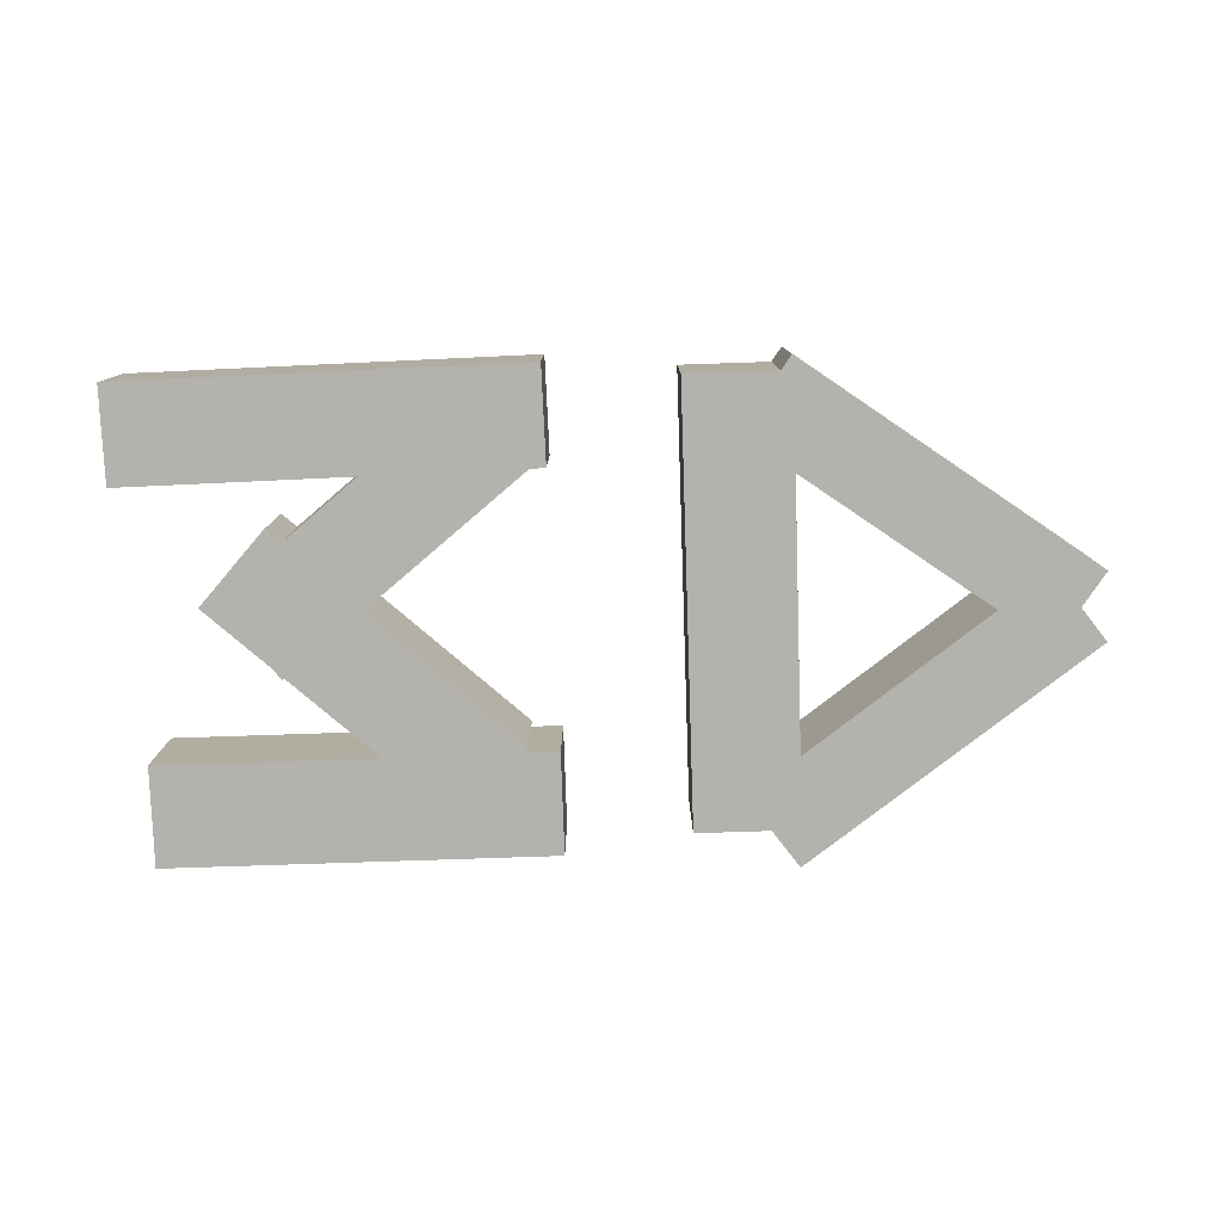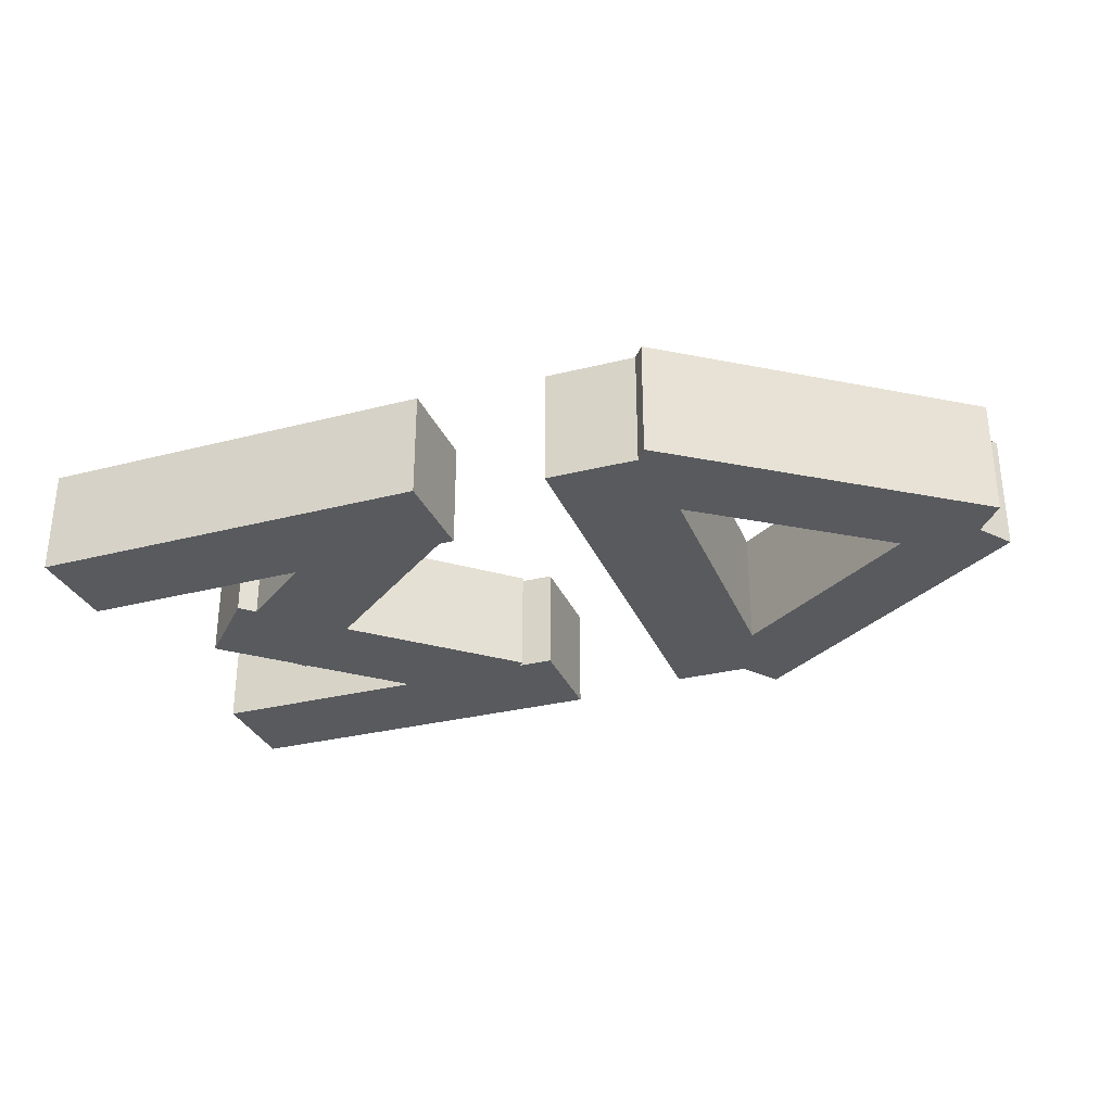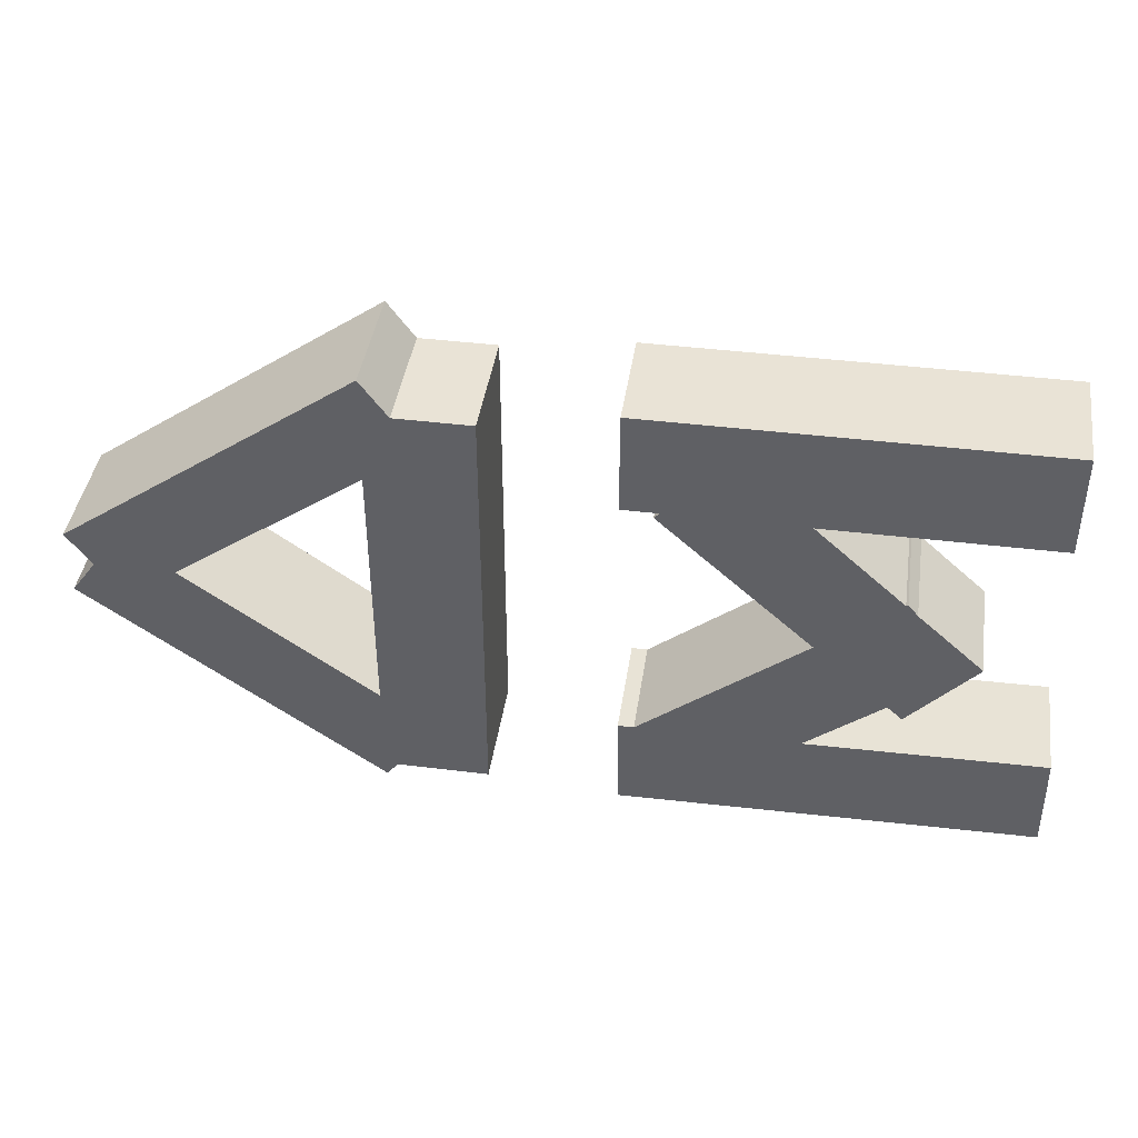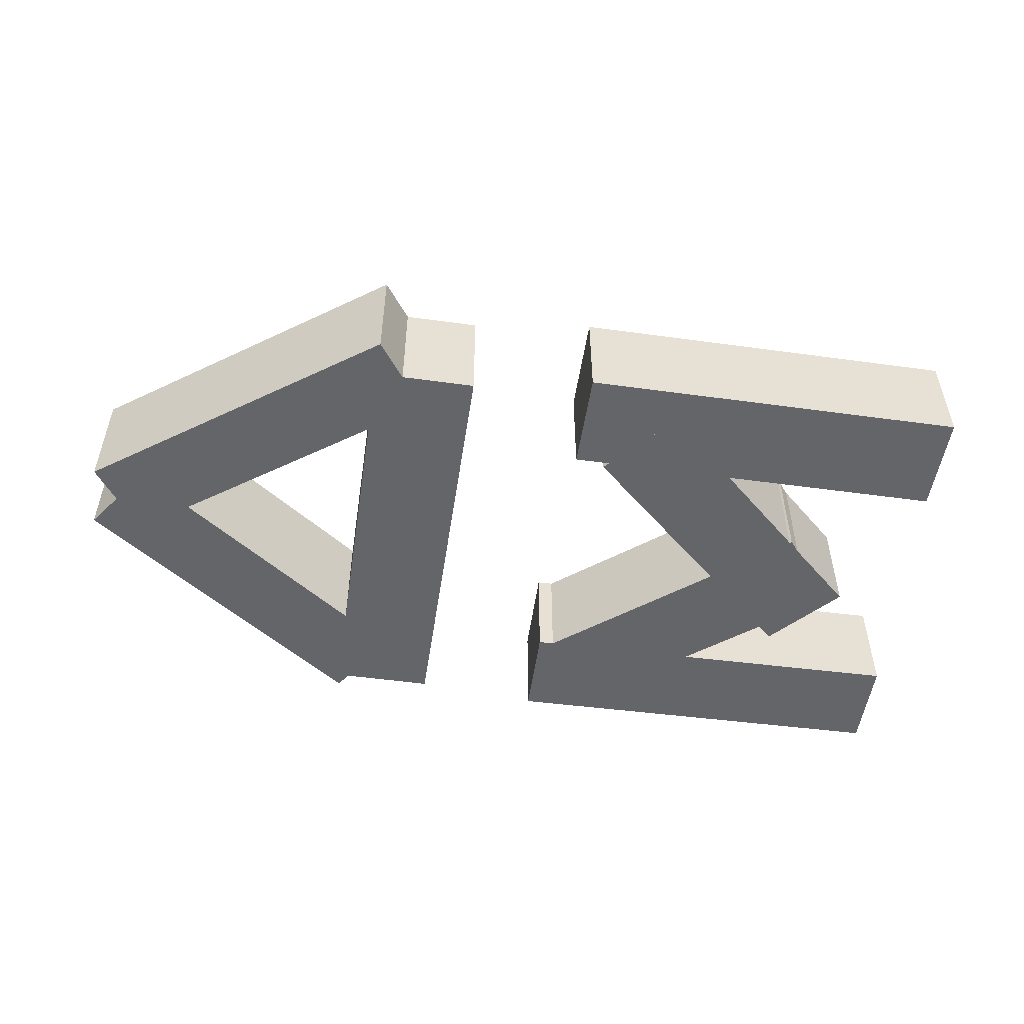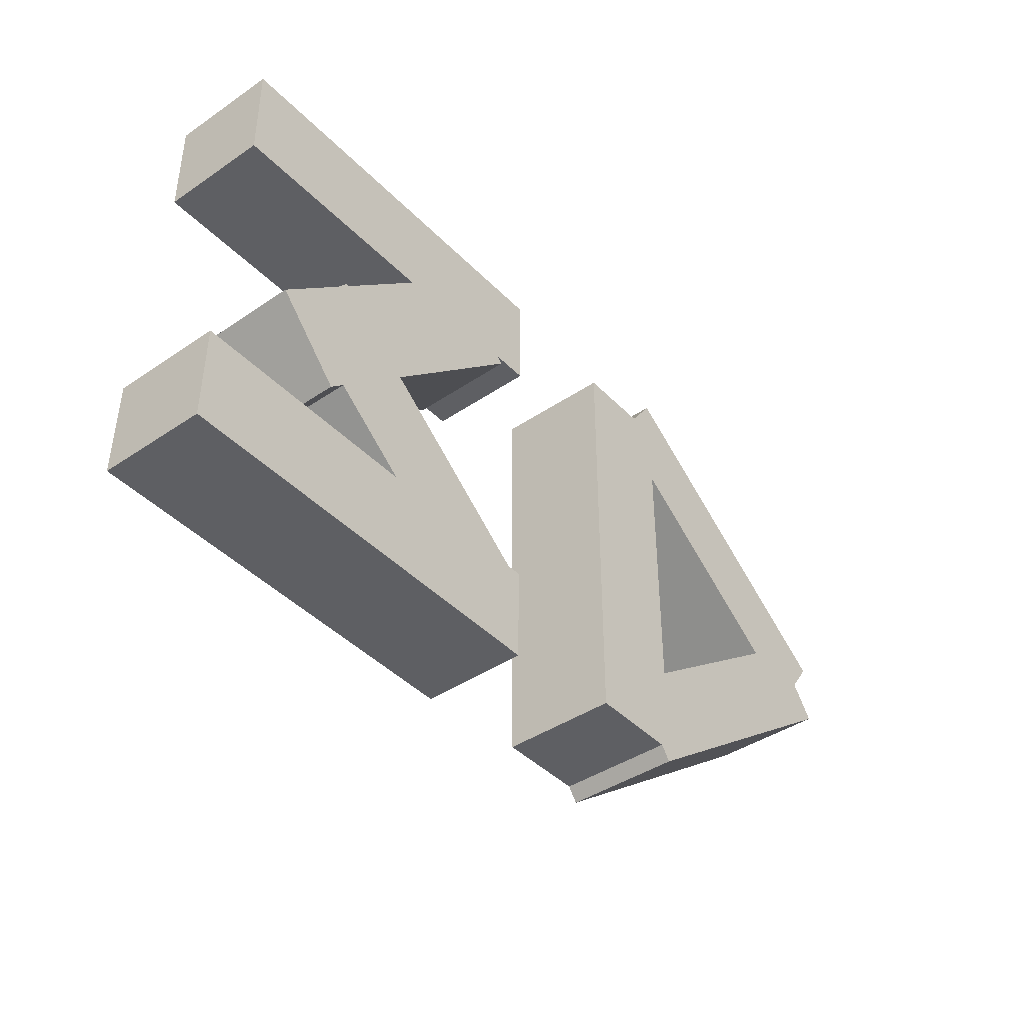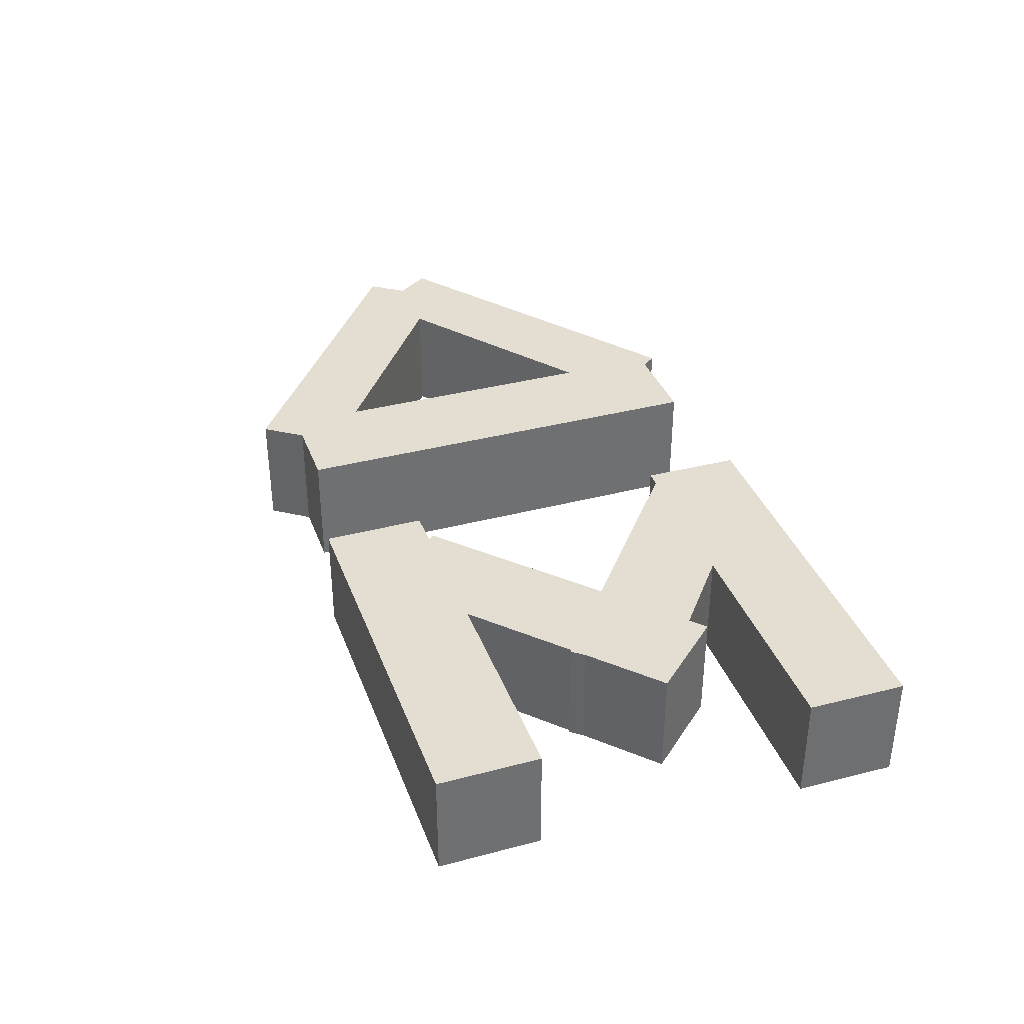
<metadata>
{"format":"obj","ext":"obj","renderer":"f3d","projection":"perspective","resolution":1024,"background":"white","views":[{"elev":-79.4,"azim":1.9,"up":"+Z"},{"elev":-30.8,"azim":19.8,"up":"+Z"},{"elev":42.1,"azim":-171.6,"up":"+Y"},{"elev":-51.5,"azim":171.5,"up":"+Z"},{"elev":-41.3,"azim":-50.5,"up":"+Y"},{"elev":36.0,"azim":-109.1,"up":"+Z"}]}
</metadata>
<code>
o Cube
v -2.869 1.93 -0.3383
v -0.4033 1.93 -0.3383
v -2.869 1.93 0.3383
v -0.4033 1.93 0.3383
v -2.869 1.289 -0.3383
v -0.4033 1.289 -0.3383
v -2.869 1.289 0.3383
v -0.4033 1.289 0.3383
v -2.504 0.3463 -0.3383
v -1.012 1.708 -0.3383
v -2.504 0.3463 0.3383
v -1.012 1.708 0.3383
v -2.089 -0.1084 -0.3383
v -0.5969 1.253 -0.3383
v -2.089 -0.1084 0.3383
v -0.5969 1.253 0.3383
v -2.034 0.7959 -0.3383
v -0.4564 -0.4658 -0.3383
v -2.034 0.7959 0.3383
v -0.4564 -0.4658 0.3383
v -2.419 0.3151 -0.3383
v -0.8409 -0.9466 -0.3383
v -2.419 0.3151 0.3383
v -0.8409 -0.9466 0.3383
v -2.988 -0.3825 -0.3383
v -0.4234 -0.4152 -0.3383
v -2.988 -0.3825 0.3383
v -0.4234 -0.4152 0.3383
v -2.995 -0.9981 -0.3383
v -0.4313 -1.031 -0.3383
v -2.995 -0.9981 0.3383
v -0.4313 -1.031 0.3383
f 1 5 7 3
f 4 3 7 8
f 8 7 5 6
f 6 2 4 8
f 2 1 3 4
f 6 5 1 2
f 9 13 15 11
f 12 11 15 16
f 16 15 13 14
f 14 10 12 16
f 10 9 11 12
f 14 13 9 10
f 17 21 23 19
f 20 19 23 24
f 24 23 21 22
f 22 18 20 24
f 18 17 19 20
f 22 21 17 18
f 25 29 31 27
f 28 27 31 32
f 32 31 29 30
f 30 26 28 32
f 26 25 27 28
f 30 29 25 26
o Cube.003
v 2.517 0.74 -0.3687
v 0.6895 -0.5816 -0.3687
v 2.517 0.74 0.3687
v 0.6895 -0.5816 0.3687
v 2.84 0.2939 -0.3687
v 1.012 -1.028 -0.3687
v 2.84 0.2939 0.3687
v 1.012 -1.028 0.3687
v 0.3723 -0.9374 0.3687
v 0.3723 1.807 0.3687
v 0.3723 -0.9374 -0.3687
v 0.3723 1.807 -0.3687
v 1.022 -0.9374 0.3687
v 1.022 1.807 0.3687
v 1.022 -0.9374 -0.3687
v 1.022 1.807 -0.3687
v 2.517 0.2741 0.3687
v 0.6895 1.596 0.3687
v 2.517 0.2741 -0.3687
v 0.6895 1.596 -0.3687
v 2.84 0.7202 0.3687
v 1.012 2.042 0.3687
v 2.84 0.7202 -0.3687
v 1.012 2.042 -0.3687
f 33 34 36 35
f 35 36 40 39
f 39 40 38 37
f 37 38 34 33
f 35 39 37 33
f 40 36 34 38
f 41 42 44 43
f 43 44 48 47
f 47 48 46 45
f 45 46 42 41
f 43 47 45 41
f 48 44 42 46
f 49 50 52 51
f 51 52 56 55
f 55 56 54 53
f 53 54 50 49
f 51 55 53 49
f 56 52 50 54

</code>
